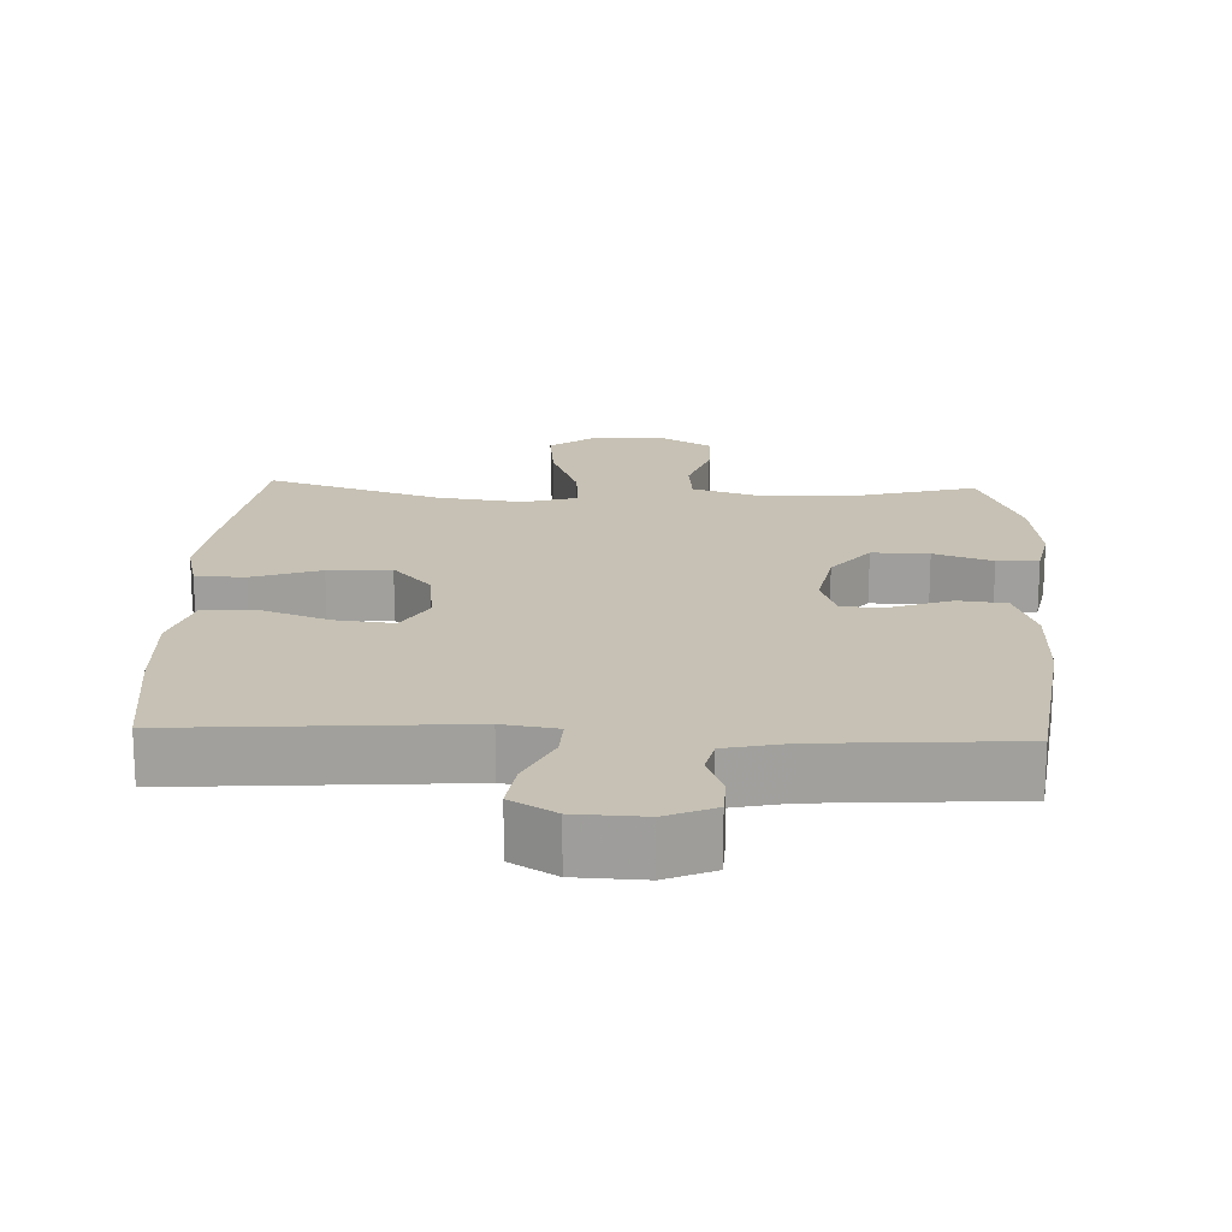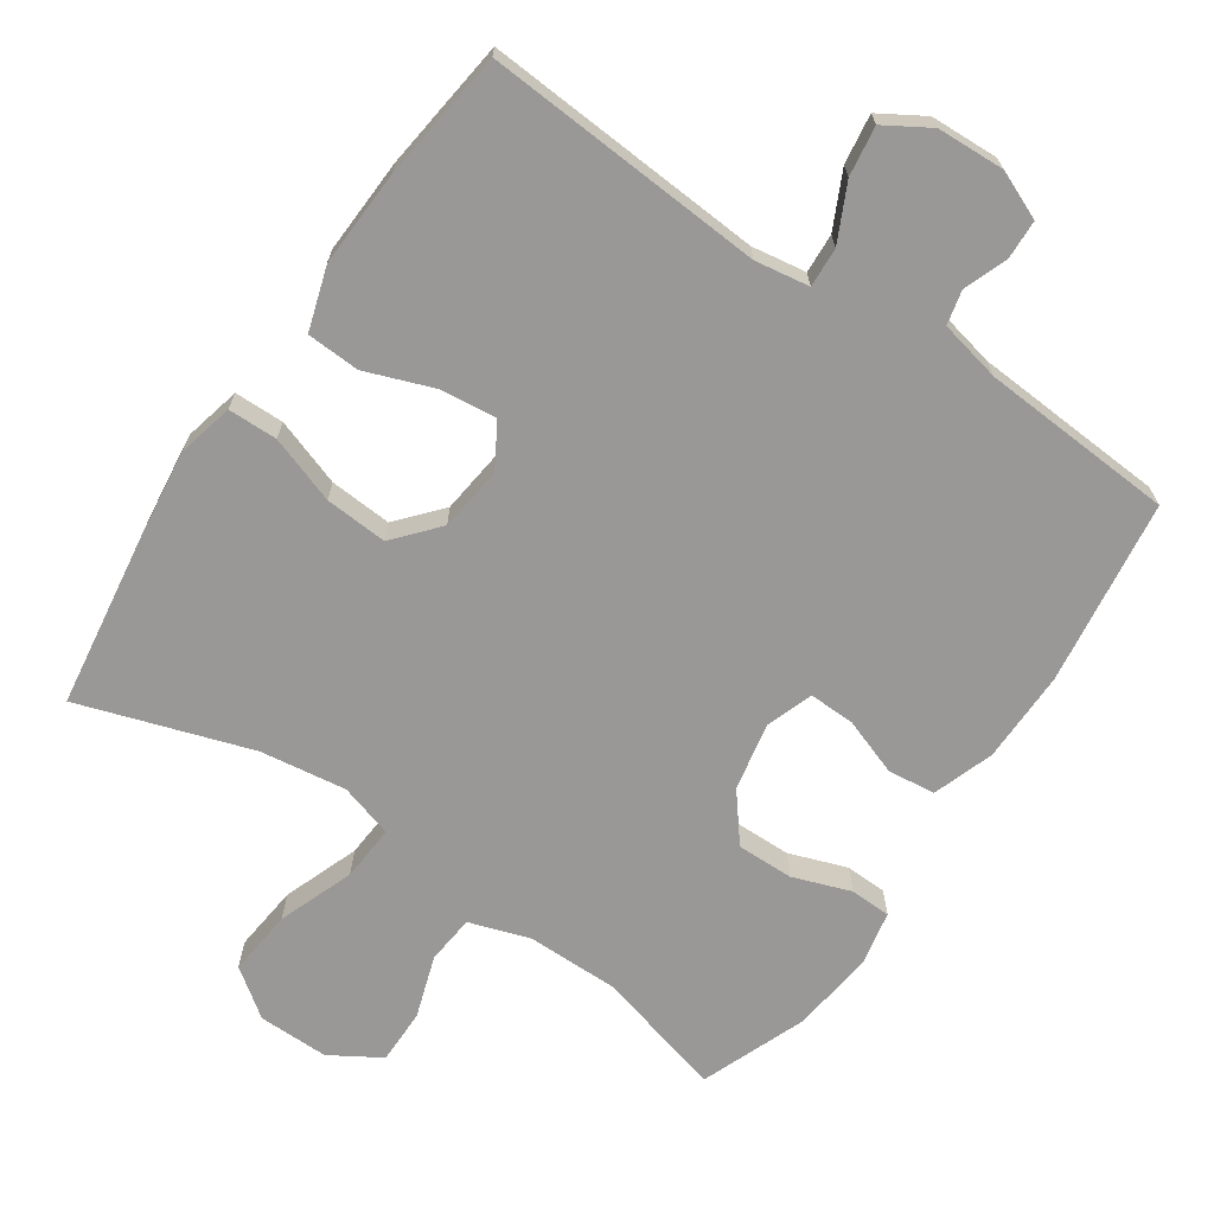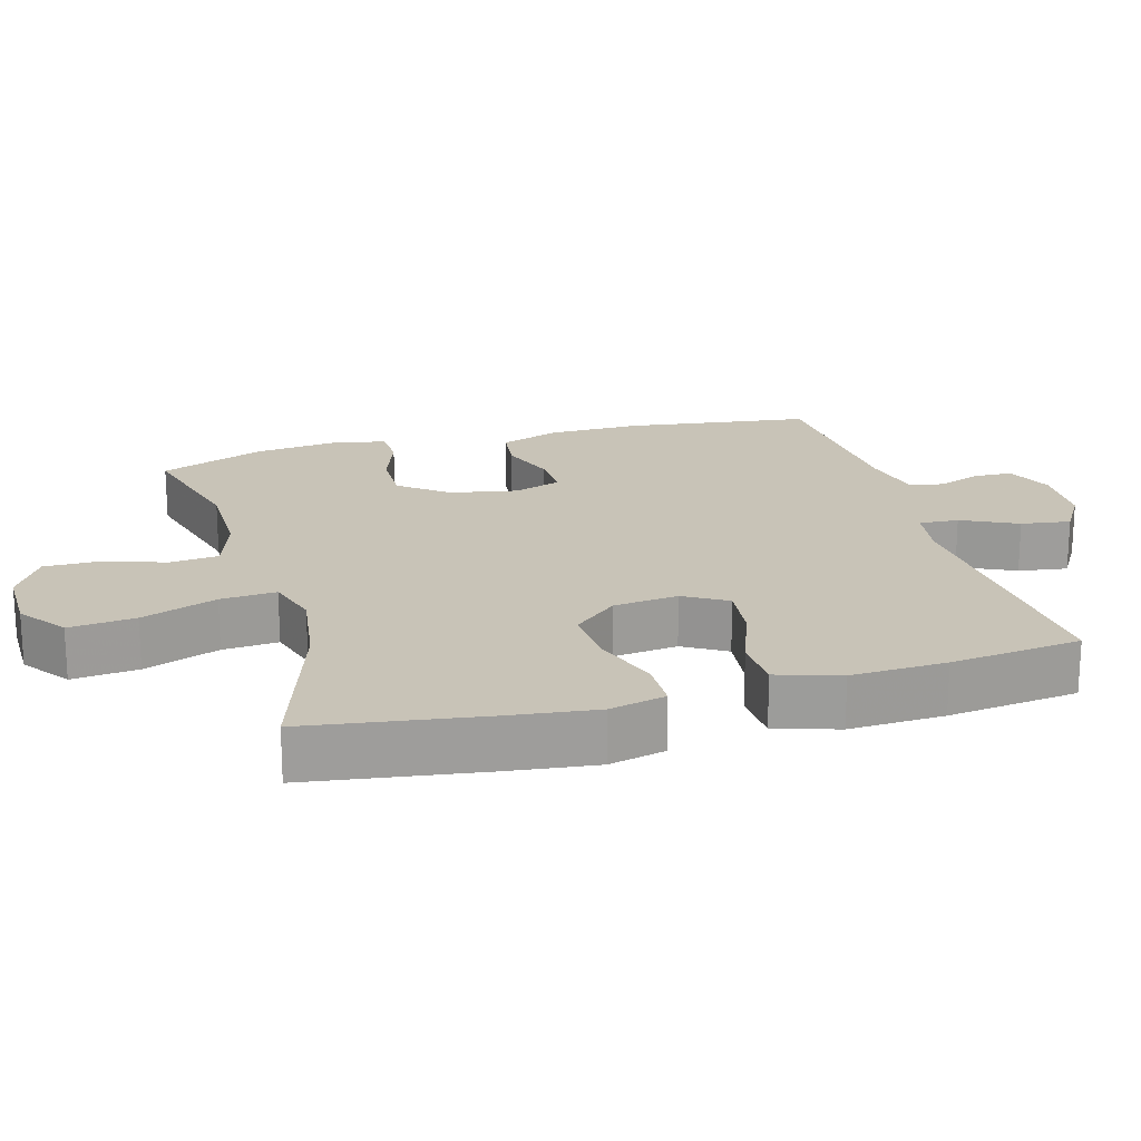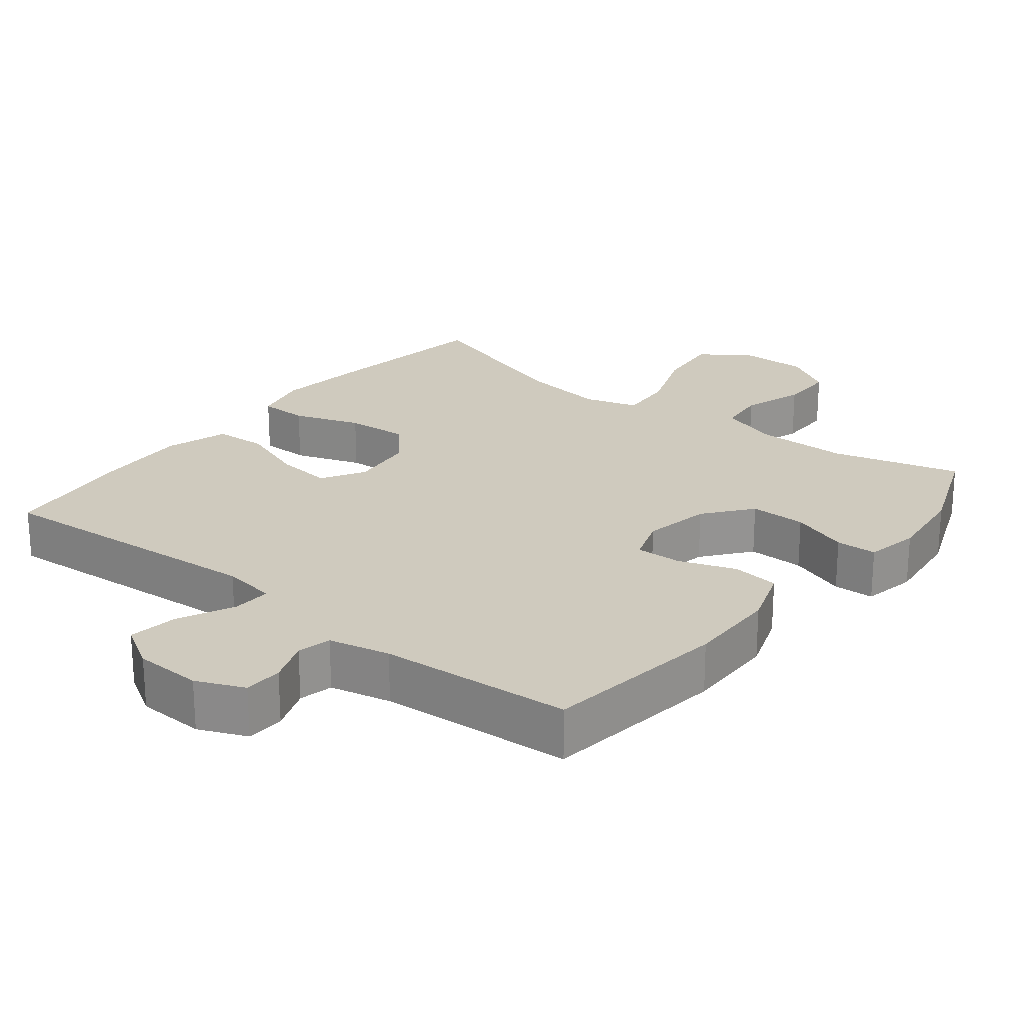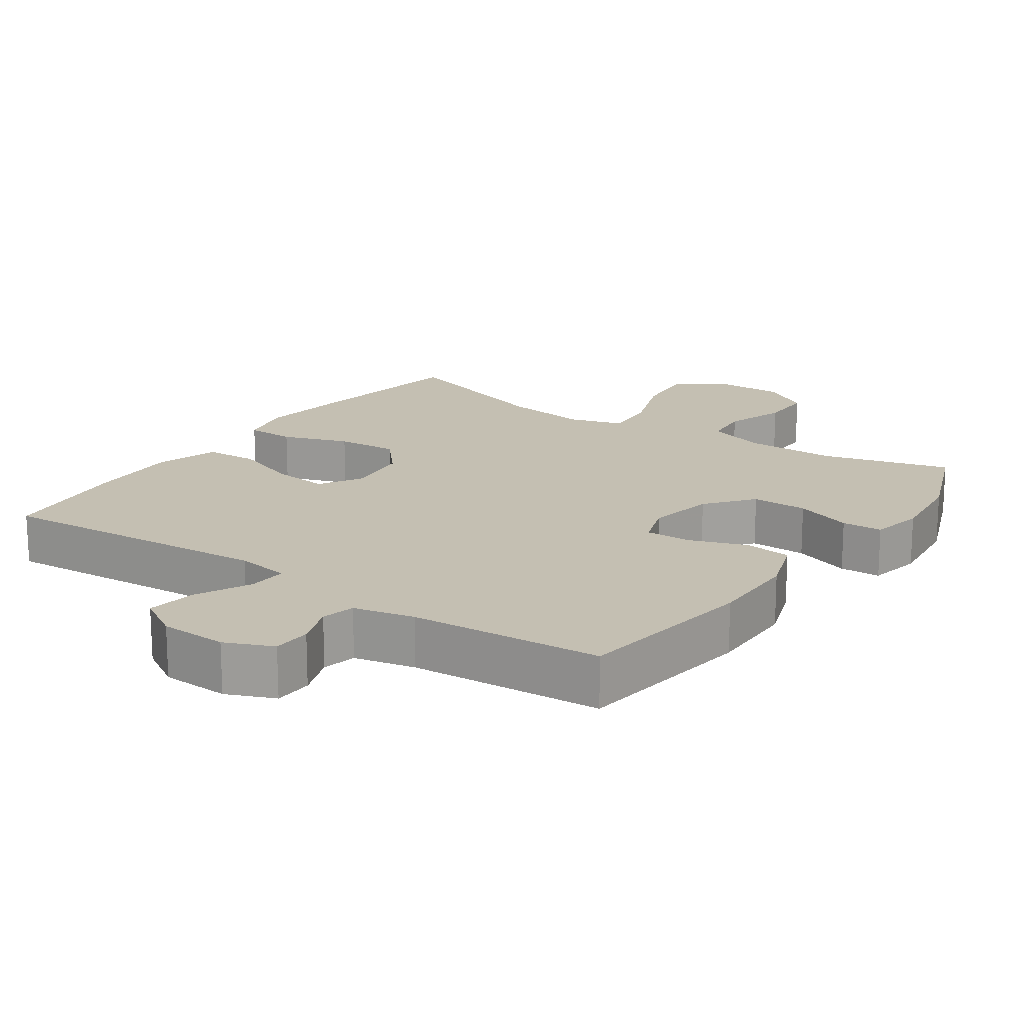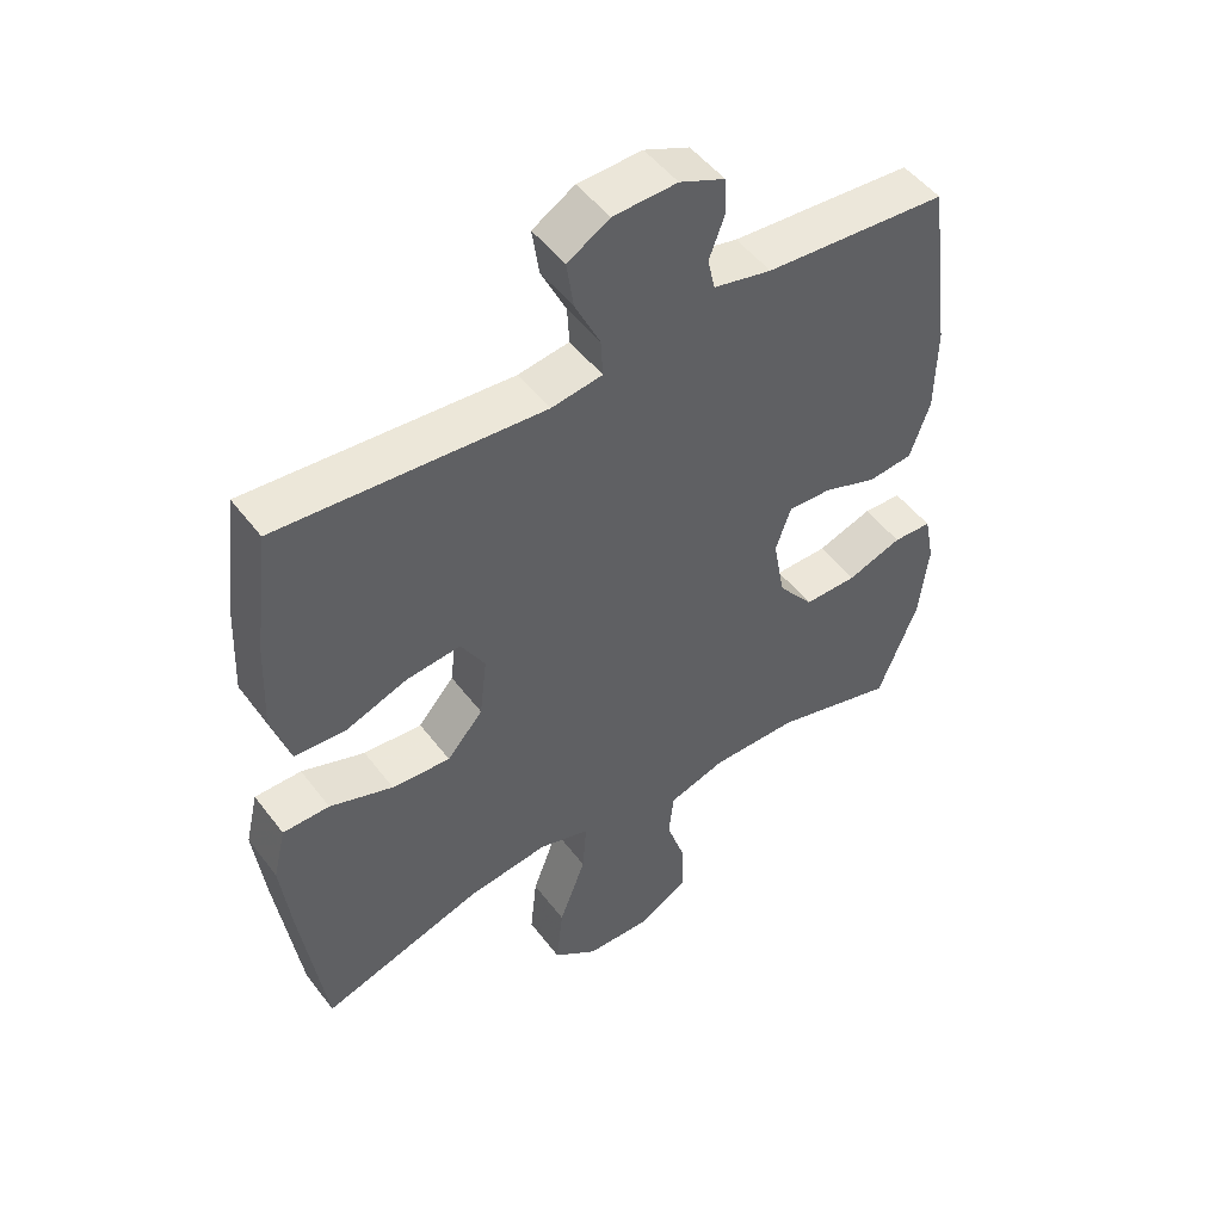
<metadata>
{"format":"obj","ext":"obj","renderer":"f3d","projection":"perspective","resolution":1024,"background":"white","views":[{"elev":18.5,"azim":2.3,"up":"+Y"},{"elev":-68.6,"azim":-34.1,"up":"+Y"},{"elev":19.8,"azim":-105.7,"up":"+Y"},{"elev":23.2,"azim":38.4,"up":"+Y"},{"elev":17.6,"azim":34.8,"up":"+Y"},{"elev":49.6,"azim":-35.6,"up":"+Z"}]}
</metadata>
<code>
v 0.5 0.07 0.5
v 0.535 0.07 0.238
v 0.533 0.07 0.108
v 0.503 0.07 0.022
v 0.436 0.07 0.014
v 0.355 0.07 0.043
v 0.29 0.07 0.045
v 0.267 0.07 -0.021
v 0.285 0.07 -0.117
v 0.338 0.07 -0.184
v 0.418 0.07 -0.183
v 0.5 0.07 -0.154
v 0.558 0.07 -0.156
v 0.573 0.07 -0.232
v 0.559 0.07 -0.35
v 0.5 0.07 -0.5
v 0.318 0.07 -0.451
v 0.187 0.07 -0.451
v 0.101 0.07 -0.479
v 0.094 0.07 -0.548
v 0.123 0.07 -0.636
v 0.123 0.07 -0.714
v 0.052 0.07 -0.757
v -0.048 0.07 -0.756
v -0.115 0.07 -0.707
v -0.105 0.07 -0.613
v -0.065 0.07 -0.506
v -0.059 0.07 -0.427
v -0.135 0.07 -0.404
v -0.257 0.07 -0.421
v -0.5 0.07 -0.5
v -0.536 0.07 -0.251
v -0.551 0.07 -0.127
v -0.532 0.07 -0.047
v -0.462 0.07 -0.046
v -0.367 0.07 -0.079
v -0.279 0.07 -0.085
v -0.225 0.07 -0.023
v -0.214 0.07 0.069
v -0.25 0.07 0.13
v -0.331 0.07 0.121
v -0.426 0.07 0.086
v -0.501 0.07 0.09
v -0.529 0.07 0.179
v -0.523 0.07 0.314
v -0.5 0.07 0.5
v -0.103 0.07 0.472
v -0.026 0.07 0.484
v -0.029 0.07 0.54
v -0.067 0.07 0.619
v -0.077 0.07 0.689
v -0.014 0.07 0.727
v 0.082 0.07 0.731
v 0.15 0.07 0.702
v 0.152 0.07 0.647
v 0.129 0.07 0.585
v 0.14 0.07 0.537
v 0.227 0.07 0.518
v 0.5 0 0.5
v 0.535 0 0.238
v 0.533 0 0.108
v 0.503 0 0.022
v 0.436 0 0.014
v 0.355 0 0.043
v 0.29 0 0.045
v 0.267 0 -0.021
v 0.285 0 -0.117
v 0.338 0 -0.184
v 0.418 0 -0.183
v 0.5 0 -0.154
v 0.558 0 -0.156
v 0.573 0 -0.232
v 0.559 0 -0.35
v 0.5 0 -0.5
v 0.318 0 -0.451
v 0.187 0 -0.451
v 0.101 0 -0.479
v 0.094 0 -0.548
v 0.123 0 -0.636
v 0.123 0 -0.714
v 0.052 0 -0.757
v -0.048 0 -0.756
v -0.115 0 -0.707
v -0.105 0 -0.613
v -0.065 0 -0.506
v -0.059 0 -0.427
v -0.135 0 -0.404
v -0.257 0 -0.421
v -0.5 0 -0.5
v -0.536 0 -0.251
v -0.551 0 -0.127
v -0.532 0 -0.047
v -0.462 0 -0.046
v -0.367 0 -0.079
v -0.279 0 -0.085
v -0.225 0 -0.023
v -0.214 0 0.069
v -0.25 0 0.13
v -0.331 0 0.121
v -0.426 0 0.086
v -0.501 0 0.09
v -0.529 0 0.179
v -0.523 0 0.314
v -0.5 0 0.5
v -0.103 0 0.472
v -0.026 0 0.484
v -0.029 0 0.54
v -0.067 0 0.619
v -0.077 0 0.689
v -0.014 0 0.727
v 0.082 0 0.731
v 0.15 0 0.702
v 0.152 0 0.647
v 0.129 0 0.585
v 0.14 0 0.537
v 0.227 0 0.518
f 53 54 55 56
f 53 56 57
f 52 53 57
f 49 50 51 52
f 48 49 52 57
f 44 45 46 47
f 44 47 48
f 41 42 43 44
f 40 41 44 48
f 39 40 48 57
f 33 34 35 36
f 33 36 37
f 30 31 32 33
f 29 30 33 37
f 28 29 37 38
f 24 25 26 27
f 24 27 28
f 23 24 28
f 20 21 22 23
f 19 20 23 28
f 18 19 28 38
f 14 15 16 17
f 11 12 13 14
f 10 11 14 17
f 9 10 17 18
f 3 4 5 6
f 3 6 7
f 58 1 2 3
f 58 3 7
f 57 58 7 8
f 18 38 39 57
f 8 9 18 57
f 114 113 112 111
f 115 114 111
f 115 111 110
f 110 109 108 107
f 115 110 107 106
f 105 104 103 102
f 106 105 102
f 102 101 100 99
f 106 102 99 98
f 115 106 98 97
f 94 93 92 91
f 95 94 91
f 91 90 89 88
f 95 91 88 87
f 96 95 87 86
f 85 84 83 82
f 86 85 82
f 86 82 81
f 81 80 79 78
f 86 81 78 77
f 96 86 77 76
f 75 74 73 72
f 72 71 70 69
f 75 72 69 68
f 76 75 68 67
f 64 63 62 61
f 65 64 61
f 61 60 59 116
f 65 61 116
f 66 65 116 115
f 115 97 96 76
f 115 76 67 66
f 1 59 60 2
f 2 60 61 3
f 3 61 62 4
f 4 62 63 5
f 5 63 64 6
f 6 64 65 7
f 7 65 66 8
f 8 66 67 9
f 9 67 68 10
f 10 68 69 11
f 11 69 70 12
f 12 70 71 13
f 13 71 72 14
f 14 72 73 15
f 15 73 74 16
f 16 74 75 17
f 17 75 76 18
f 18 76 77 19
f 19 77 78 20
f 20 78 79 21
f 21 79 80 22
f 22 80 81 23
f 23 81 82 24
f 24 82 83 25
f 25 83 84 26
f 26 84 85 27
f 27 85 86 28
f 28 86 87 29
f 29 87 88 30
f 30 88 89 31
f 31 89 90 32
f 32 90 91 33
f 33 91 92 34
f 34 92 93 35
f 35 93 94 36
f 36 94 95 37
f 37 95 96 38
f 38 96 97 39
f 39 97 98 40
f 40 98 99 41
f 41 99 100 42
f 42 100 101 43
f 43 101 102 44
f 44 102 103 45
f 45 103 104 46
f 46 104 105 47
f 47 105 106 48
f 48 106 107 49
f 49 107 108 50
f 50 108 109 51
f 51 109 110 52
f 52 110 111 53
f 53 111 112 54
f 54 112 113 55
f 55 113 114 56
f 56 114 115 57
f 57 115 116 58
f 58 116 59 1

</code>
